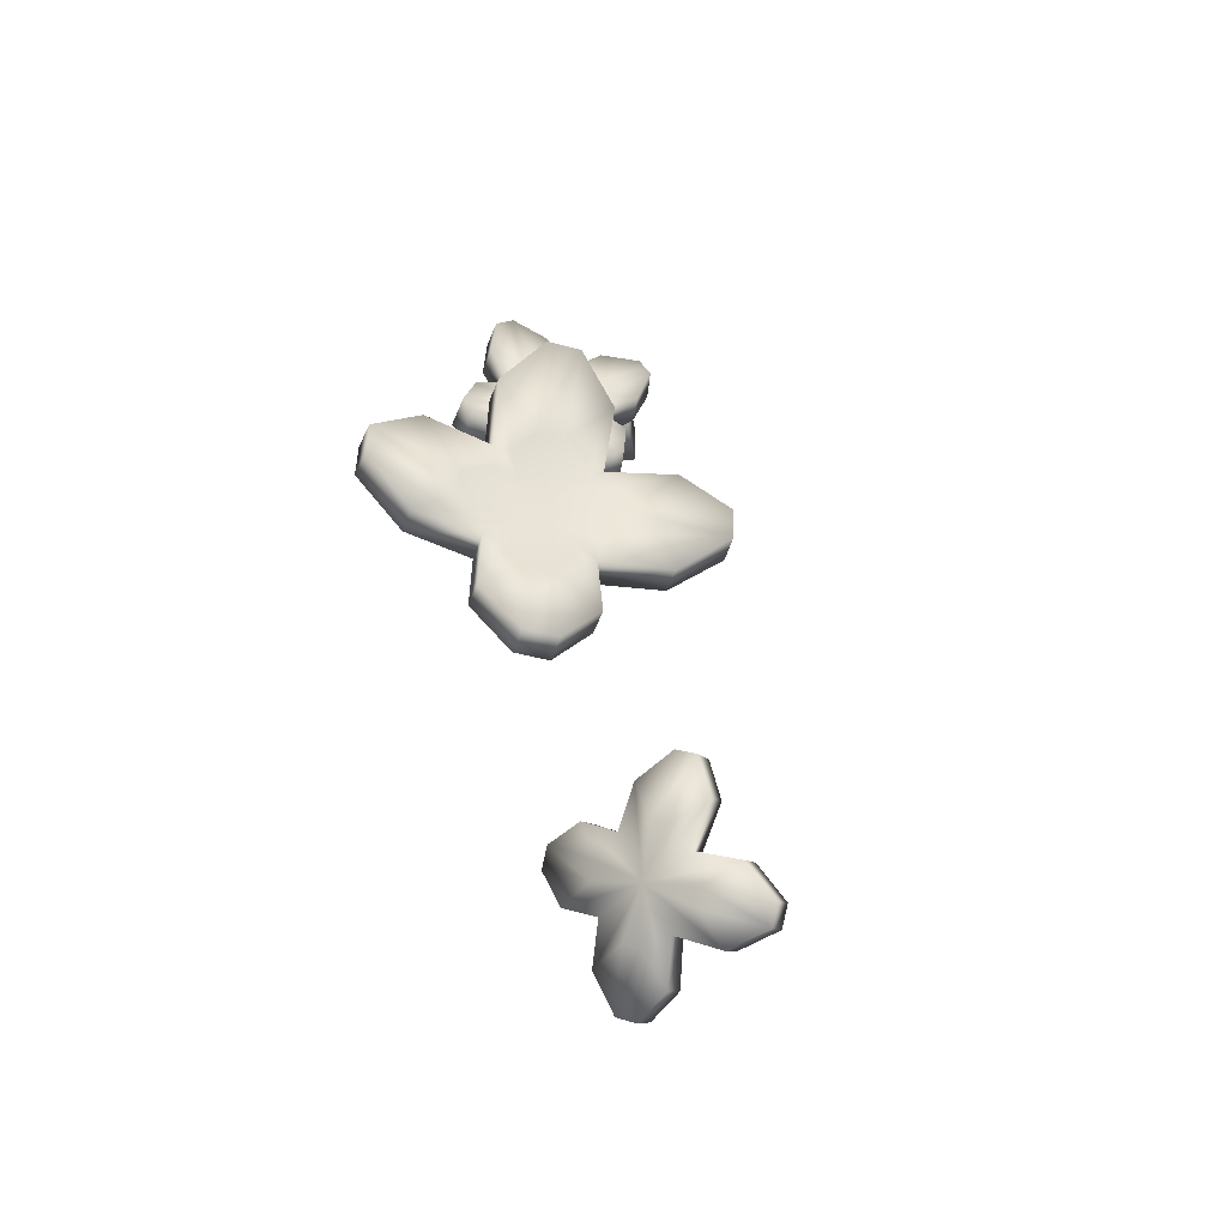
<metadata>
{"format":"obj","ext":"obj","renderer":"f3d","projection":"perspective","resolution":1024,"background":"white","views":[{"elev":-25.3,"azim":-83.0,"up":"+Z"}]}
</metadata>
<code>
g Potat_SpringBunny_Headpiece_GEO
v -0.1491 -0.02754 0.642
v -0.1476 -0.03234 0.6412
v -0.1466 -0.03437 0.6325
v -0.1386 -0.05158 0.6395
v -0.1366 -0.05702 0.6383
v -0.1404 -0.04899 0.6313
v -0.1184 -0.02729 0.6809
v -0.1166 -0.03021 0.6832
v -0.1156 -0.03458 0.678
v -0.1111 -0.03878 0.6869
v -0.1092 -0.04221 0.689
v -0.1116 -0.04059 0.6825
v -0.04817 -0.03083 0.7283
v -0.0337 -0.02102 0.7343
v -0.01362 -0.02078 0.7444
v -0.01362 -0.03324 0.7437
v 0.01362 -0.02078 0.7444
v -0.0337 -0.04048 0.7309
v -0.06222 -0.02892 0.7153
v -0.04222 -0.03939 0.7198
v -0.01362 -0.04384 0.7374
v -0.01682 -0.0426 0.7288
v 0.01362 -0.03324 0.7437
v 0.0337 -0.02102 0.7343
v 0.04817 -0.03083 0.7283
v 0.01362 -0.04384 0.7374
v 0.01652 -0.04282 0.7288
v 0.0337 -0.04048 0.7309
v 0.04296 -0.04128 0.7217
v 0.06261 -0.02889 0.7151
v 0.06261 -0.02889 0.7151
v 0.01652 -0.04282 0.7288
v 0.04296 -0.04128 0.7217
v 0.01632 -0.03076 0.7364
v -0.01682 -0.0426 0.7288
v -0.01653 -0.03075 0.7364
v -0.04222 -0.03939 0.7198
v -0.06222 -0.02892 0.7153
v 0.04186 -0.01759 0.7236
v 0.01608 -0.01621 0.737
v 0.0337 -0.02102 0.7343
v 0.04817 -0.03083 0.7283
v 0.01362 -0.02078 0.7444
v -0.01362 -0.02078 0.7444
v -0.01631 -0.01639 0.7369
v -0.0337 -0.02102 0.7343
v -0.04139 -0.01895 0.7239
v -0.04817 -0.03083 0.7283
v 0.0118 -0.04926 0.7246
v -0.01092 -0.04926 0.7246
v -0.01148 -0.04919 0.7372
v 0.01236 -0.04919 0.7372
v 0.00939 -0.04394 0.7501
v 0.01296 -0.03171 0.7394
v -0.008506 -0.04394 0.7501
v 0.009836 -0.03171 0.7546
v -0.008952 -0.03171 0.7546
v -0.008506 -0.01949 0.7501
v -0.01148 -0.01423 0.7372
v 0.01236 -0.01423 0.7372
v 0.00939 -0.01949 0.7501
v -0.1332 -0.09295 0.6258
v -0.1367 -0.06398 0.626
v -0.1325 -0.07787 0.6382
v -0.1355 -0.09278 0.6157
v -0.1385 -0.06384 0.6179
v -0.1399 -0.07727 0.6046
v -0.144 -0.05627 0.6069
v -0.142 -0.05768 0.6134
v -0.144 -0.04738 0.6168
v -0.1472 -0.05101 0.6067
v -0.1524 -0.05892 0.5876
v -0.1507 -0.04546 0.6008
v -0.1641 -0.04936 0.5752
v -0.1682 -0.03993 0.5763
v -0.1539 -0.03788 0.6017
v -0.1735 0.001798 0.6367
v -0.1572 -0.02014 0.623
v -0.1758 0.001967 0.6266
v -0.1553 -0.02028 0.6311
v -0.161 -0.01007 0.646
v -0.1491 -0.02754 0.642
v -0.1503 -0.02759 0.6347
v -0.1466 -0.03437 0.6325
v -0.1381 -0.05884 0.6319
v -0.1404 -0.04899 0.6313
v -0.1366 -0.05702 0.6383
v -0.1325 -0.07787 0.6382
v -0.1367 -0.06398 0.626
v -0.1572 -0.02014 0.623
v -0.169 -0.009731 0.6125
v -0.1758 0.001967 0.6266
v -0.1558 -0.02622 0.6175
v -0.1565 -0.02677 0.6105
v -0.1491 -0.03537 0.6185
v -0.1654 -0.02717 0.5909
v -0.1539 -0.03788 0.6017
v -0.1682 -0.03993 0.5763
v -0.1545 -0.0331 0.6069
v -0.1565 -0.02677 0.6105
v -0.1491 -0.03537 0.6185
v -0.1406 -0.0247 0.6616
v -0.1342 -0.03464 0.6465
v -0.136 -0.03773 0.6761
v -0.132 -0.04716 0.675
v -0.131 -0.04223 0.6457
v -0.1271 -0.05638 0.6579
v -0.1325 -0.07787 0.6382
v -0.1238 -0.07431 0.6364
v -0.1242 -0.0898 0.6237
v -0.1332 -0.09295 0.6258
v -0.1265 -0.08963 0.6137
v -0.1355 -0.09278 0.6157
v -0.1316 -0.07375 0.6026
v -0.1399 -0.07727 0.6046
v -0.1344 -0.05272 0.6047
v -0.144 -0.05627 0.6069
v -0.1438 -0.05516 0.5853
v -0.1524 -0.05892 0.5876
v -0.1557 -0.04544 0.5725
v -0.1641 -0.04936 0.5752
v -0.1597 -0.03601 0.5735
v -0.1682 -0.03993 0.5763
v -0.1565 -0.02677 0.6105
v -0.1474 -0.02247 0.6078
v -0.1606 -0.005548 0.6105
v -0.169 -0.009731 0.6125
v -0.1675 0.006638 0.6248
v -0.1758 0.001967 0.6266
v -0.1758 0.001967 0.6266
v -0.1675 0.006638 0.6248
v -0.1652 0.00647 0.6348
v -0.1735 0.001798 0.6367
v -0.1528 -0.006115 0.6443
v -0.161 -0.01007 0.646
v -0.1399 -0.02302 0.6404
v -0.1491 -0.02754 0.642
v -0.1654 -0.02717 0.5909
v -0.1474 -0.02247 0.6078
v -0.1565 -0.02677 0.6105
v -0.1573 -0.02348 0.589
v -0.1682 -0.03993 0.5763
v -0.1597 -0.03601 0.5735
v -0.1491 -0.02754 0.642
v -0.1399 -0.02302 0.6404
v -0.1406 -0.0247 0.6616
v -0.1491 -0.02867 0.6632
v -0.1476 -0.03234 0.6412
v -0.1432 -0.03866 0.6482
v -0.1449 -0.04163 0.6772
v -0.1408 -0.05105 0.6761
v -0.1399 -0.04628 0.6473
v -0.1353 -0.06001 0.6596
v -0.1386 -0.05158 0.6395
v -0.1366 -0.05702 0.6383
v -0.1271 -0.05325 0.6365
v -0.1271 -0.05638 0.6579
v -0.1366 -0.05702 0.6383
v -0.1271 -0.05325 0.6365
v -0.1238 -0.07431 0.6364
v -0.1325 -0.07787 0.6382
v -0.1491 -0.02867 0.6632
v -0.1406 -0.0247 0.6616
v -0.136 -0.03773 0.6761
v -0.1449 -0.04163 0.6772
v -0.132 -0.04716 0.675
v -0.1408 -0.05105 0.6761
v -0.1271 -0.05638 0.6579
v -0.1353 -0.06001 0.6596
v -0.1491 -0.03537 0.6185
v -0.1558 -0.02622 0.6175
v -0.1572 -0.02014 0.623
v -0.1442 -0.04098 0.624
v -0.1545 -0.0331 0.6069
v -0.1553 -0.02028 0.6311
v -0.1539 -0.03788 0.6017
v -0.1503 -0.02759 0.6347
v -0.1507 -0.04546 0.6008
v -0.1466 -0.03437 0.6325
v -0.144 -0.04738 0.6168
v -0.142 -0.05768 0.6134
v -0.1472 -0.05101 0.6067
v -0.1385 -0.06384 0.6179
v -0.1367 -0.06398 0.626
v -0.1432 -0.03866 0.6482
v -0.1476 -0.03234 0.6412
v -0.1399 -0.04628 0.6473
v -0.1386 -0.05158 0.6395
v -0.1404 -0.04899 0.6313
v -0.1381 -0.05884 0.6319
v -0.1338 -0.01887 0.6621
v -0.1224 -0.03047 0.6688
v -0.1292 -0.02959 0.6598
v -0.1211 -0.03548 0.6676
v -0.121 -0.03766 0.6648
v -0.1166 -0.03867 0.6713
v -0.133 -0.01549 0.6671
v -0.1224 -0.03047 0.6688
v -0.1338 -0.01887 0.6621
v -0.1218 -0.02774 0.6729
v -0.126 -0.01777 0.6765
v -0.1198 -0.02822 0.6766
v -0.1184 -0.02729 0.6809
v -0.1156 -0.03458 0.678
v -0.1036 -0.06692 0.6894
v -0.1079 -0.04949 0.6853
v -0.1028 -0.06354 0.6945
v -0.1087 -0.05229 0.6812
v -0.1073 -0.0633 0.6787
v -0.1109 -0.05093 0.6761
v -0.1117 -0.05258 0.673
v -0.1126 -0.04614 0.6748
v -0.1141 -0.05038 0.6706
v -0.1152 -0.06084 0.664
v -0.1159 -0.04976 0.6663
v -0.1208 -0.06086 0.6536
v -0.1238 -0.05617 0.6509
v -0.1182 -0.04594 0.6641
v -0.1247 -0.04498 0.6548
v -0.121 -0.03766 0.6648
v -0.1182 -0.04594 0.6641
v -0.1247 -0.04498 0.6548
v -0.1191 -0.04137 0.6659
v -0.1166 -0.03867 0.6713
v -0.1092 -0.04221 0.689
v -0.1111 -0.03878 0.6869
v -0.1123 -0.03406 0.6899
v -0.109 -0.03628 0.7005
v -0.1128 -0.02623 0.7056
v -0.1145 -0.03015 0.6877
v -0.1158 -0.02155 0.7029
v -0.1194 -0.02076 0.6917
v -0.1166 -0.03021 0.6832
v -0.1184 -0.02729 0.6809
v -0.1113 -0.01698 0.6889
v -0.1093 -0.02266 0.6774
v -0.1079 -0.04949 0.6853
v -0.1053 -0.05202 0.696
v -0.1028 -0.06354 0.6945
v -0.1099 -0.0437 0.6866
v -0.1092 -0.04221 0.689
v -0.1116 -0.04059 0.6825
v -0.1292 -0.02959 0.6598
v -0.1263 -0.01436 0.6579
v -0.1338 -0.01887 0.6621
v -0.1216 -0.02586 0.6558
v -0.121 -0.03766 0.6648
v -0.1121 -0.03375 0.66
v -0.1338 -0.01887 0.6621
v -0.1263 -0.01436 0.6579
v -0.1256 -0.01098 0.663
v -0.133 -0.01549 0.6671
v -0.1189 -0.01431 0.6732
v -0.126 -0.01777 0.6765
v -0.1093 -0.02266 0.6774
v -0.1184 -0.02729 0.6809
v -0.1028 -0.06354 0.6945
v -0.09375 -0.06157 0.6918
v -0.09453 -0.06494 0.6867
v -0.1036 -0.06692 0.6894
v -0.09946 -0.06096 0.6758
v -0.1073 -0.0633 0.6787
v -0.1019 -0.05001 0.6693
v -0.1117 -0.05258 0.673
v -0.107 -0.05829 0.66
v -0.1152 -0.06084 0.664
v -0.1128 -0.05853 0.6488
v -0.1208 -0.06086 0.6536
v -0.1157 -0.05384 0.6461
v -0.1238 -0.05617 0.6509
v -0.1171 -0.04225 0.6509
v -0.1247 -0.04498 0.6548
v -0.1247 -0.04498 0.6548
v -0.1171 -0.04225 0.6509
v -0.1121 -0.03375 0.66
v -0.121 -0.03766 0.6648
v -0.1194 -0.02076 0.6917
v -0.1113 -0.01698 0.6889
v -0.1073 -0.01739 0.7009
v -0.1158 -0.02155 0.7029
v -0.1043 -0.02208 0.7036
v -0.1128 -0.02623 0.7056
v -0.1012 -0.03302 0.6981
v -0.109 -0.03628 0.7005
v -0.09951 -0.0382 0.6863
v -0.1092 -0.04221 0.689
v -0.09681 -0.04941 0.6932
v -0.1053 -0.05202 0.696
v -0.09375 -0.06157 0.6918
v -0.1028 -0.06354 0.6945
v -0.1156 -0.03458 0.678
v -0.1166 -0.03021 0.6832
v -0.1145 -0.03015 0.6877
v -0.1138 -0.03943 0.6764
v -0.1198 -0.02822 0.6766
v -0.1123 -0.03406 0.6899
v -0.1218 -0.02774 0.6729
v -0.1111 -0.03878 0.6869
v -0.1224 -0.03047 0.6688
v -0.1116 -0.04059 0.6825
v -0.1166 -0.03867 0.6713
v -0.1191 -0.04137 0.6659
v -0.1211 -0.03548 0.6676
v -0.1182 -0.04594 0.6641
v -0.1159 -0.04976 0.6663
v -0.1079 -0.04949 0.6853
v -0.1099 -0.0437 0.6866
v -0.1087 -0.05229 0.6812
v -0.1109 -0.05093 0.6761
v -0.1126 -0.04614 0.6748
v -0.1141 -0.05038 0.6706
v 0.1365 -0.09225 0.6002
v 0.1336 -0.08067 0.6157
v 0.1381 -0.06409 0.6077
v 0.1398 -0.08956 0.5908
v 0.1407 -0.06193 0.6001
v 0.1443 -0.07166 0.5842
v 0.1467 -0.05169 0.5919
v 0.1442 -0.05472 0.5976
v 0.1452 -0.04547 0.6036
v 0.1496 -0.04642 0.5933
v 0.1572 -0.04925 0.5736
v 0.1533 -0.03947 0.5893
v 0.1695 -0.03651 0.5652
v 0.1728 -0.02747 0.569
v 0.1559 -0.0322 0.5923
v 0.1692 -0.001417 0.6377
v 0.1725 0.00127 0.6283
v 0.1558 -0.02003 0.6174
v 0.1531 -0.02221 0.625
v 0.1566 -0.01568 0.6424
v 0.1464 -0.03212 0.6331
v 0.1483 -0.03036 0.6262
v 0.1453 -0.03655 0.622
v 0.1452 -0.03664 0.631
v 0.1443 -0.03835 0.6533
v 0.1406 -0.04465 0.6358
v 0.1395 -0.05447 0.6632
v 0.1363 -0.06351 0.6595
v 0.1379 -0.05195 0.6328
v 0.133 -0.06841 0.6408
v 0.1377 -0.05527 0.6238
v 0.133 -0.06841 0.6408
v 0.1379 -0.05195 0.6328
v 0.1363 -0.06032 0.6211
v 0.1402 -0.05069 0.6167
v 0.1385 -0.06049 0.6147
v 0.1363 -0.06032 0.6211
v 0.1402 -0.05069 0.6167
v 0.1336 -0.08067 0.6157
v 0.1381 -0.06409 0.6077
v 0.1558 -0.02003 0.6174
v 0.1725 0.00127 0.6283
v 0.1679 -0.006928 0.6111
v 0.1554 -0.02466 0.6105
v 0.1568 -0.02347 0.6037
v 0.1492 -0.03405 0.6086
v 0.1676 -0.01876 0.5858
v 0.1728 -0.02747 0.569
v 0.1559 -0.0322 0.5923
v 0.1556 -0.02881 0.5986
v 0.1568 -0.02347 0.6037
v 0.1492 -0.03405 0.6086
v 0.1357 -0.03446 0.6517
v 0.1306 -0.05078 0.6621
v 0.1316 -0.04071 0.6341
v 0.1273 -0.05982 0.6583
v 0.1289 -0.04799 0.6311
v 0.1248 -0.06484 0.6391
v 0.1336 -0.08067 0.6157
v 0.1276 -0.08907 0.5979
v 0.1249 -0.07714 0.6137
v 0.1365 -0.09225 0.6002
v 0.1309 -0.08639 0.5885
v 0.1398 -0.08956 0.5908
v 0.136 -0.06811 0.5822
v 0.1443 -0.07166 0.5842
v 0.1372 -0.04809 0.5894
v 0.1467 -0.05169 0.5919
v 0.1487 -0.0454 0.5713
v 0.1572 -0.04925 0.5736
v 0.1611 -0.03239 0.5625
v 0.1695 -0.03651 0.5652
v 0.1644 -0.02335 0.5663
v 0.1728 -0.02747 0.569
v 0.1568 -0.02347 0.6037
v 0.1595 -0.002724 0.6092
v 0.1478 -0.019 0.6011
v 0.1679 -0.006928 0.6111
v 0.1641 0.00591 0.6267
v 0.1725 0.00127 0.6283
v 0.1725 0.00127 0.6283
v 0.1608 0.003223 0.6361
v 0.1641 0.00591 0.6267
v 0.1692 -0.001417 0.6377
v 0.1484 -0.01175 0.6408
v 0.1566 -0.01568 0.6424
v 0.137 -0.02772 0.6315
v 0.1464 -0.03212 0.6331
v 0.1357 -0.03446 0.6517
v 0.1443 -0.03835 0.6533
v 0.1306 -0.05078 0.6621
v 0.1395 -0.05447 0.6632
v 0.1273 -0.05982 0.6583
v 0.1363 -0.06351 0.6595
v 0.1248 -0.06484 0.6391
v 0.133 -0.06841 0.6408
v 0.1676 -0.01876 0.5858
v 0.1568 -0.02347 0.6037
v 0.1478 -0.019 0.6011
v 0.1596 -0.01502 0.5838
v 0.1728 -0.02747 0.569
v 0.1644 -0.02335 0.5663
v 0.133 -0.06841 0.6408
v 0.1363 -0.06032 0.6211
v 0.1267 -0.05662 0.6192
v 0.1248 -0.06484 0.6391
v 0.1363 -0.06032 0.6211
v 0.1336 -0.08067 0.6157
v 0.1249 -0.07714 0.6137
v 0.1267 -0.05662 0.6192
v 0.1558 -0.02003 0.6174
v 0.1554 -0.02466 0.6105
v 0.1492 -0.03405 0.6086
v 0.1442 -0.041 0.612
v 0.1531 -0.02221 0.625
v 0.1556 -0.02881 0.5986
v 0.1483 -0.03036 0.6262
v 0.1559 -0.0322 0.5923
v 0.1453 -0.03655 0.622
v 0.1533 -0.03947 0.5893
v 0.1406 -0.04465 0.6358
v 0.1379 -0.05195 0.6328
v 0.1452 -0.03664 0.631
v 0.1377 -0.05527 0.6238
v 0.1402 -0.05069 0.6167
v 0.1452 -0.04547 0.6036
v 0.1496 -0.04642 0.5933
v 0.1442 -0.05472 0.5976
v 0.1407 -0.06193 0.6001
v 0.1381 -0.06409 0.6077
v 0.1385 -0.06049 0.6147
v -0.1316 -0.07375 0.6026
v -0.1352 -0.0374 0.6221
v -0.1344 -0.05272 0.6047
v -0.1438 -0.05516 0.5853
v -0.1295 -0.06011 0.6159
v -0.1418 -0.04144 0.5985
v -0.1277 -0.06024 0.624
v -0.1265 -0.08963 0.6137
v -0.1242 -0.0898 0.6237
v -0.1238 -0.07431 0.6364
v -0.1557 -0.04544 0.5725
v -0.1271 -0.05325 0.6365
v -0.1271 -0.05638 0.6579
v -0.131 -0.04223 0.6457
v -0.1342 -0.03464 0.6465
v -0.1406 -0.0247 0.6616
v -0.1399 -0.02302 0.6404
v -0.1528 -0.006115 0.6443
v -0.1597 -0.03601 0.5735
v -0.1451 -0.03385 0.5994
v -0.1573 -0.02348 0.589
v -0.1474 -0.02247 0.6078
v -0.1606 -0.005548 0.6105
v -0.1465 -0.01598 0.6291
v -0.1652 0.00647 0.6348
v -0.1484 -0.01584 0.621
v -0.1675 0.006638 0.6248
v -0.1171 -0.04225 0.6509
v -0.1053 -0.03583 0.6732
v -0.1121 -0.03375 0.66
v -0.1216 -0.02586 0.6558
v -0.1094 -0.04283 0.6594
v -0.1142 -0.02661 0.6649
v -0.1074 -0.04675 0.6622
v -0.1157 -0.05384 0.6461
v -0.1128 -0.05853 0.6488
v -0.107 -0.05829 0.66
v -0.1263 -0.01436 0.6579
v -0.1019 -0.05001 0.6693
v -0.1256 -0.01098 0.663
v -0.09946 -0.06096 0.6758
v -0.1132 -0.02328 0.6688
v -0.1189 -0.01431 0.6732
v -0.1093 -0.02266 0.6774
v -0.1113 -0.01698 0.6889
v -0.09982 -0.04941 0.6779
v -0.09453 -0.06494 0.6867
v -0.09847 -0.04667 0.6821
v -0.09375 -0.06157 0.6918
v -0.09681 -0.04941 0.6932
v -0.09951 -0.0382 0.6863
v -0.1012 -0.03302 0.6981
v -0.106 -0.02656 0.6847
v -0.1073 -0.01739 0.7009
v -0.1043 -0.02208 0.7036
v -0.1036 -0.03033 0.6869
v 0.136 -0.06811 0.5822
v 0.1372 -0.04809 0.5894
v 0.1352 -0.03744 0.61
v 0.1487 -0.0454 0.5713
v 0.1317 -0.05818 0.598
v 0.1445 -0.03537 0.587
v 0.1291 -0.06034 0.6056
v 0.1309 -0.08639 0.5885
v 0.1276 -0.08907 0.5979
v 0.1249 -0.07714 0.6137
v 0.1611 -0.03239 0.5625
v 0.1267 -0.05662 0.6192
v 0.1248 -0.06484 0.6391
v 0.1289 -0.04799 0.6311
v 0.1316 -0.04071 0.6341
v 0.1357 -0.03446 0.6517
v 0.137 -0.02772 0.6315
v 0.1484 -0.01175 0.6408
v 0.1644 -0.02335 0.5663
v 0.1471 -0.0281 0.59
v 0.1596 -0.01502 0.5838
v 0.1478 -0.019 0.6011
v 0.1595 -0.002724 0.6092
v 0.1443 -0.0179 0.6231
v 0.1608 0.003223 0.6361
v 0.147 -0.01574 0.6155
v 0.1641 0.00591 0.6267
v 0.0118 -0.04926 0.7246
v -0.01148 -0.03171 0.7239
v -0.01092 -0.04926 0.7246
v -0.01148 -0.04919 0.7372
v 0.01237 -0.03171 0.7239
v 0.01236 -0.04919 0.7372
v 0.01296 -0.03171 0.7394
v -0.01207 -0.03171 0.7394
v -0.008506 -0.04394 0.7501
v -0.008952 -0.03171 0.7546
v -0.008506 -0.01949 0.7501
v 0.009836 -0.03171 0.7546
v 0.00939 -0.01949 0.7501
v -0.01148 -0.01423 0.7372
v 0.01236 -0.01423 0.7372
v 0.0118 -0.01416 0.7246
v -0.01092 -0.01416 0.7246
g Potat_SpringBunny_Headpiece_GEO_0
f 3 2 1
f 6 5 4
f 9 8 7
f 12 11 10
f 15 14 13
f 16 15 13
f 17 15 16
f 16 13 18
f 13 19 18
f 19 20 18
f 18 20 21
f 21 16 18
f 20 22 21
f 23 17 16
f 23 16 21
f 24 17 23
f 25 24 23
f 21 22 26
f 26 23 21
f 25 23 26
f 22 27 26
f 26 27 28
f 28 25 26
f 27 29 28
f 28 29 25
f 29 30 25
f 33 32 31
f 32 34 31
f 32 35 34
f 35 36 34
f 35 37 36
f 37 38 36
f 31 34 39
f 34 36 40
f 34 40 39
f 31 39 41
f 42 31 41
f 41 39 43
f 39 40 43
f 43 40 44
f 36 45 40
f 40 45 44
f 36 38 45
f 44 45 46
f 38 47 45
f 45 47 46
f 47 38 48
f 46 47 48
f 51 50 49
f 52 51 49
f 51 52 53
f 52 54 53
f 55 51 53
f 54 56 53
f 53 56 55
f 56 57 55
f 60 59 58
f 61 60 58
f 64 63 62
f 62 63 65
f 63 66 65
f 65 66 67
f 67 66 68
f 66 69 68
f 70 68 69
f 70 71 68
f 72 68 71
f 73 72 71
f 72 73 74
f 74 73 75
f 73 76 75
f 79 78 77
f 78 80 77
f 80 81 77
f 81 80 82
f 80 83 82
f 84 82 83
f 87 86 85
f 88 87 85
f 89 88 85
f 92 91 90
f 90 91 93
f 91 94 93
f 95 93 94
f 98 97 96
f 96 97 99
f 100 96 99
f 101 100 99
f 104 103 102
f 104 105 103
f 105 106 103
f 105 107 106
f 110 109 108
f 111 110 108
f 112 110 111
f 113 112 111
f 114 112 113
f 115 114 113
f 116 114 115
f 117 116 115
f 118 116 117
f 119 118 117
f 120 118 119
f 121 120 119
f 122 120 121
f 123 122 121
f 126 125 124
f 127 126 124
f 128 126 127
f 129 128 127
f 132 131 130
f 133 132 130
f 134 132 133
f 135 134 133
f 136 134 135
f 137 136 135
f 140 139 138
f 139 141 138
f 138 141 142
f 141 143 142
f 146 145 144
f 147 146 144
f 144 148 147
f 148 149 147
f 150 147 149
f 150 149 151
f 149 152 151
f 151 152 153
f 153 152 154
f 155 153 154
f 155 156 153
f 156 157 153
f 160 159 158
f 161 160 158
f 164 163 162
f 165 164 162
f 166 164 165
f 167 166 165
f 168 166 167
f 169 168 167
f 172 171 170
f 173 172 170
f 173 170 174
f 173 175 172
f 176 173 174
f 177 175 173
f 173 176 178
f 179 177 173
f 173 178 180
f 180 181 173
f 178 182 180
f 181 183 173
f 173 183 184
f 173 185 179
f 185 186 179
f 173 187 185
f 187 173 188
f 173 189 188
f 173 184 189
f 184 190 189
f 193 192 191
f 192 193 194
f 193 195 194
f 196 194 195
f 199 198 197
f 198 200 197
f 197 200 201
f 201 200 202
f 203 201 202
f 204 203 202
f 207 206 205
f 206 208 205
f 205 208 209
f 209 208 210
f 211 209 210
f 212 211 210
f 211 212 213
f 214 211 213
f 215 214 213
f 214 215 216
f 216 215 217
f 215 218 217
f 217 218 219
f 222 221 220
f 221 223 220
f 224 220 223
f 227 226 225
f 228 227 225
f 227 228 229
f 230 227 229
f 231 230 229
f 231 232 230
f 230 232 233
f 232 234 233
f 232 235 234
f 235 236 234
f 239 238 237
f 240 237 238
f 241 240 238
f 242 240 241
f 245 244 243
f 244 246 243
f 243 246 247
f 246 248 247
f 251 250 249
f 252 251 249
f 253 251 252
f 254 253 252
f 255 253 254
f 256 255 254
f 259 258 257
f 260 259 257
f 261 259 260
f 262 261 260
f 263 261 262
f 264 263 262
f 265 263 264
f 266 265 264
f 267 265 266
f 268 267 266
f 269 267 268
f 270 269 268
f 271 269 270
f 272 271 270
f 275 274 273
f 276 275 273
f 279 278 277
f 280 279 277
f 281 279 280
f 282 281 280
f 283 281 282
f 284 283 282
f 285 283 284
f 286 285 284
f 287 285 286
f 288 287 286
f 289 287 288
f 290 289 288
f 293 292 291
f 294 293 291
f 294 291 295
f 294 296 293
f 297 294 295
f 298 296 294
f 294 297 299
f 300 298 294
f 294 299 301
f 301 302 294
f 299 303 301
f 302 304 294
f 294 304 305
f 294 306 300
f 306 307 300
f 294 308 306
f 308 294 309
f 294 310 309
f 294 305 310
f 305 311 310
f 314 313 312
f 314 312 315
f 316 314 315
f 316 315 317
f 317 318 316
f 318 319 316
f 318 320 319
f 321 320 318
f 318 322 321
f 322 323 321
f 323 322 324
f 323 324 325
f 326 323 325
f 329 328 327
f 330 329 327
f 331 330 327
f 331 332 330
f 332 333 330
f 332 334 333
f 335 334 332
f 332 336 335
f 336 337 335
f 336 338 337
f 337 338 339
f 340 337 339
f 340 339 341
f 344 343 342
f 343 345 342
f 345 346 342
f 349 348 347
f 348 350 347
f 350 351 347
f 354 353 352
f 354 352 355
f 356 354 355
f 355 357 356
f 360 359 358
f 360 358 361
f 358 362 361
f 362 363 361
f 366 365 364
f 367 365 366
f 368 367 366
f 369 367 368
f 372 371 370
f 371 373 370
f 371 374 373
f 374 375 373
f 374 376 375
f 376 377 375
f 376 378 377
f 378 379 377
f 378 380 379
f 380 381 379
f 380 382 381
f 382 383 381
f 382 384 383
f 384 385 383
f 388 387 386
f 387 389 386
f 387 390 389
f 390 391 389
f 394 393 392
f 393 395 392
f 393 396 395
f 396 397 395
f 396 398 397
f 398 399 397
f 398 400 399
f 400 401 399
f 400 402 401
f 402 403 401
f 402 404 403
f 404 405 403
f 404 406 405
f 406 407 405
f 410 409 408
f 411 410 408
f 411 408 412
f 413 411 412
f 416 415 414
f 417 416 414
f 420 419 418
f 421 420 418
f 424 423 422
f 425 424 422
f 426 425 422
f 424 425 427
f 425 426 428
f 425 429 427
f 430 425 428
f 429 425 431
f 425 430 432
f 433 425 432
f 430 434 432
f 425 433 435
f 436 425 435
f 425 437 431
f 437 438 431
f 437 425 439
f 425 440 439
f 440 425 441
f 425 436 441
f 436 442 441
f 445 444 443
f 444 445 446
f 444 447 443
f 448 444 446
f 444 449 447
f 450 443 447
f 450 447 449
f 451 450 449
f 452 451 449
f 449 444 452
f 446 453 448
f 444 454 452
f 454 444 455
f 444 456 455
f 444 457 456
f 457 444 458
f 444 459 458
f 459 444 460
f 453 461 448
f 461 462 448
f 444 448 462
f 461 463 462
f 444 462 463
f 464 444 463
f 444 464 465
f 444 466 460
f 466 467 460
f 468 444 465
f 444 468 466
f 467 466 468
f 469 468 465
f 469 467 468
f 472 471 470
f 471 472 473
f 471 474 470
f 475 471 473
f 471 476 474
f 477 470 474
f 477 474 476
f 478 477 476
f 479 478 476
f 476 471 479
f 473 480 475
f 471 481 479
f 480 482 475
f 481 471 483
f 482 484 475
f 471 475 484
f 482 485 484
f 471 484 485
f 486 471 485
f 471 486 487
f 471 488 483
f 489 483 488
f 489 488 490
f 471 490 488
f 491 489 490
f 491 490 492
f 490 471 492
f 471 493 492
f 493 471 494
f 495 471 487
f 496 495 487
f 496 497 495
f 498 497 494
f 471 498 494
f 497 498 495
f 471 495 498
f 501 500 499
f 500 501 502
f 503 501 499
f 501 504 502
f 505 501 503
f 499 506 503
f 503 506 505
f 506 507 505
f 507 508 505
f 501 505 508
f 509 502 504
f 510 501 508
f 501 510 511
f 512 501 511
f 513 501 512
f 501 513 514
f 515 501 514
f 501 515 516
f 517 509 504
f 518 517 504
f 504 501 518
f 519 517 518
f 518 501 519
f 501 520 519
f 520 501 521
f 522 501 516
f 523 522 516
f 501 524 521
f 524 501 522
f 522 523 524
f 524 525 521
f 523 525 524
f 528 527 526
f 528 529 527
f 527 530 526
f 526 530 531
f 530 532 531
f 529 533 527
f 533 529 534
f 535 533 534
f 533 535 536
f 535 537 536
f 537 538 536
f 537 532 538
f 539 533 536
f 527 533 539
f 532 540 538
f 532 530 540
f 530 541 540
f 540 541 539
f 530 527 541
f 541 542 539
f 527 542 541
f 542 527 539

</code>
